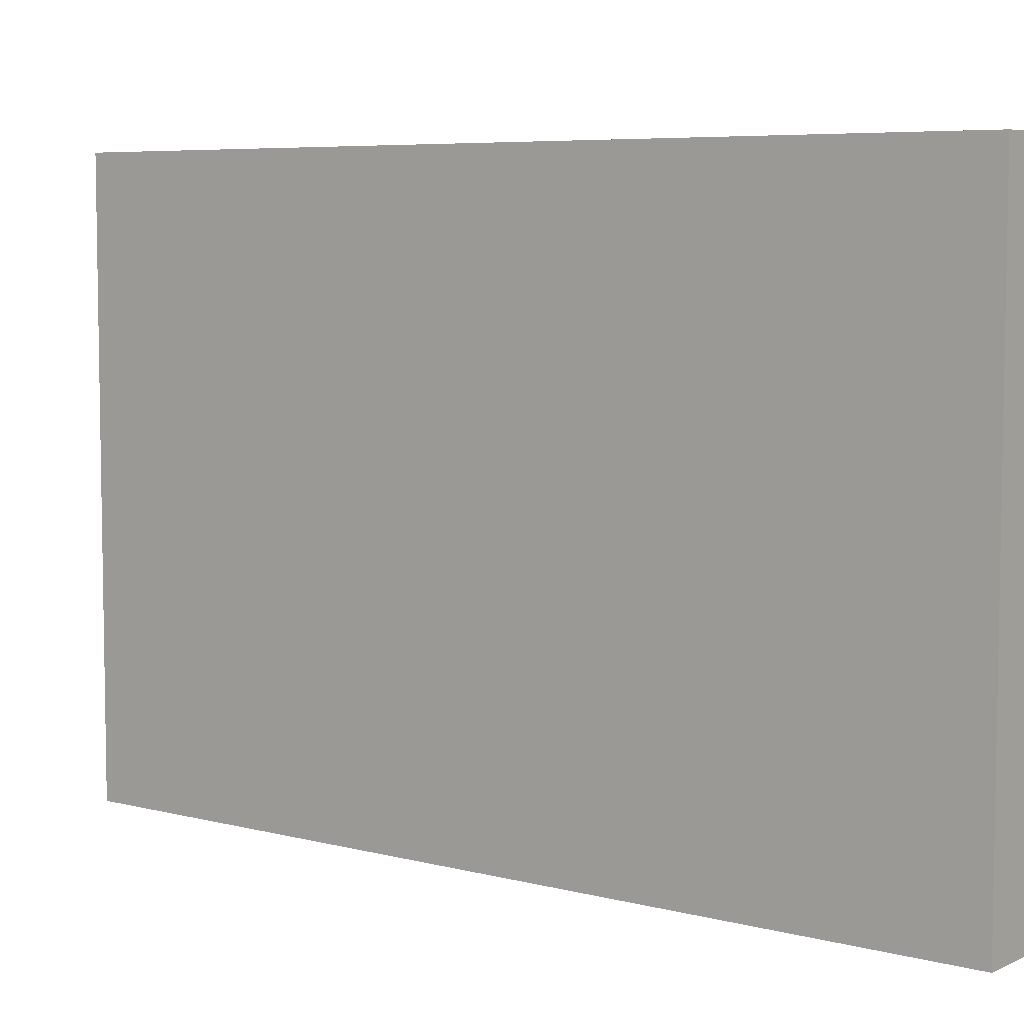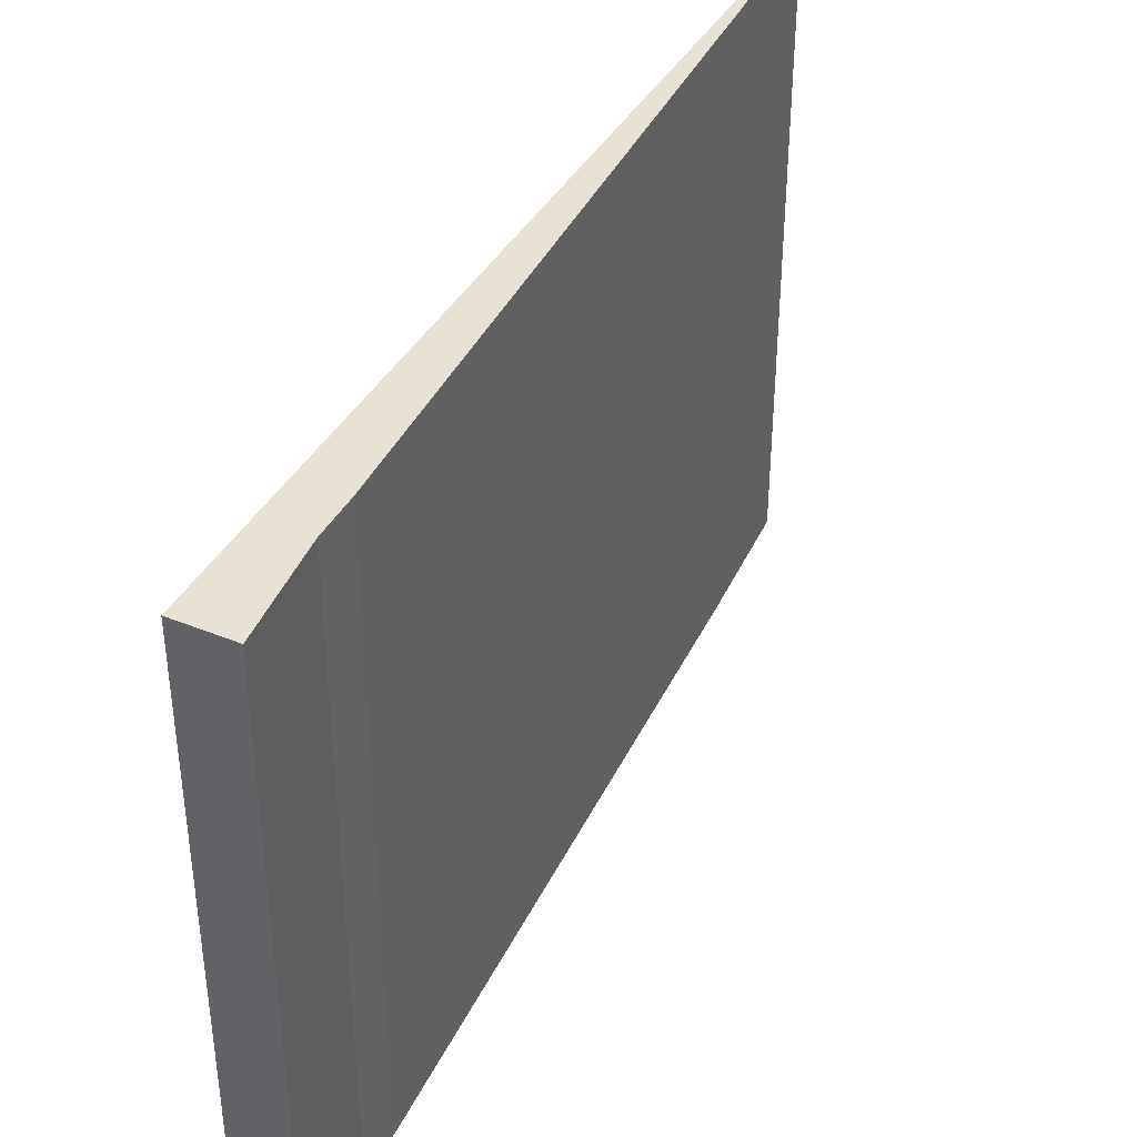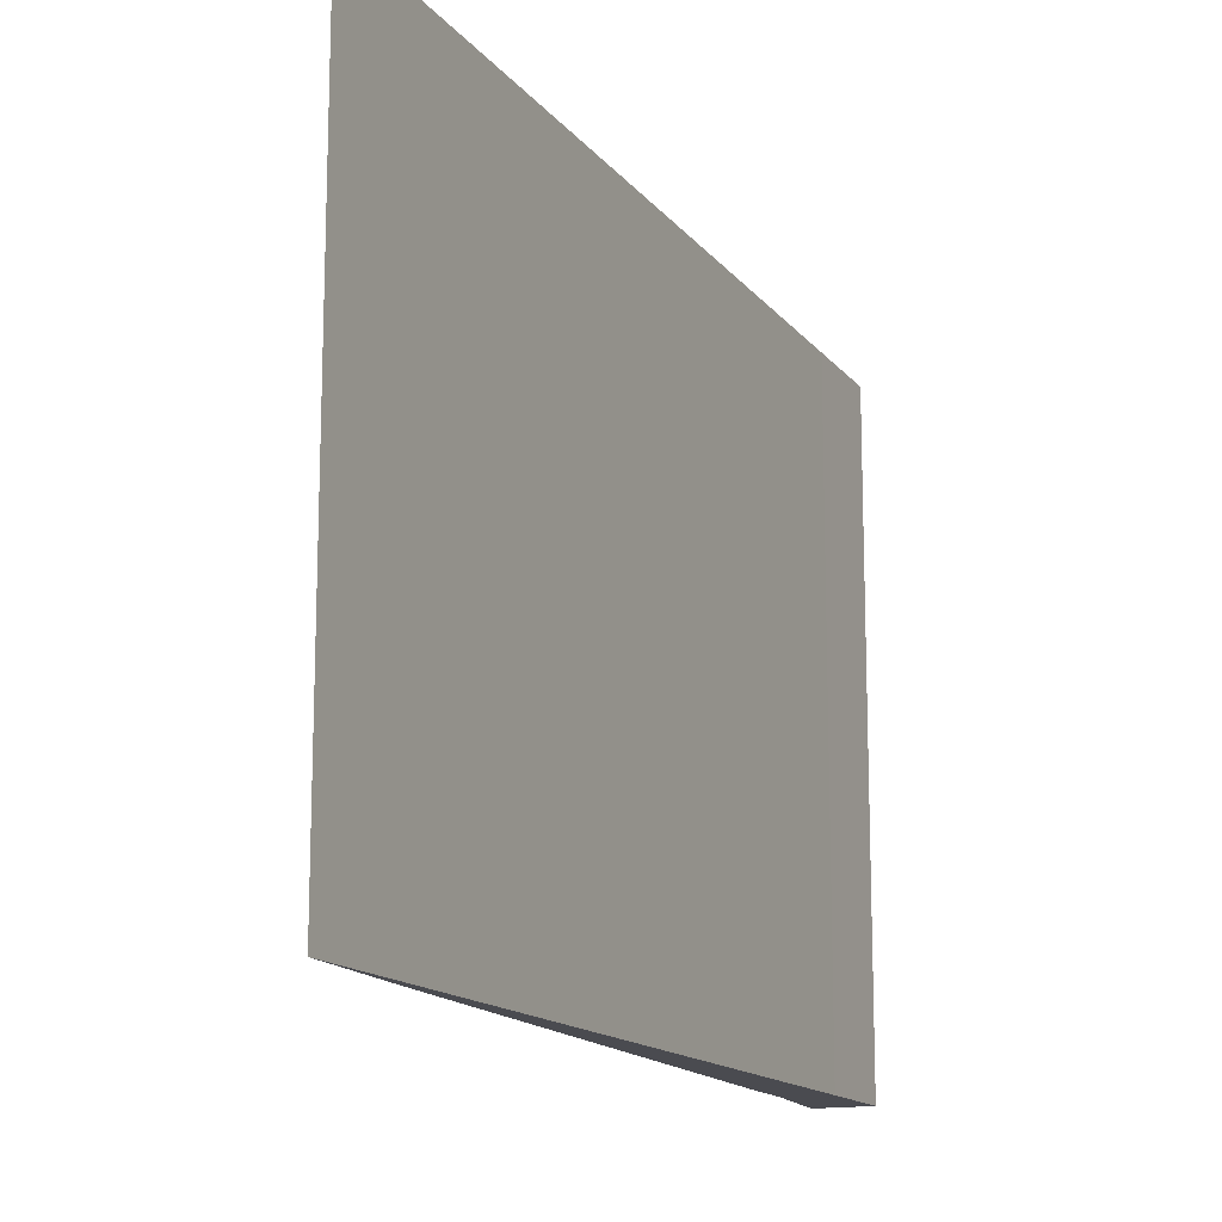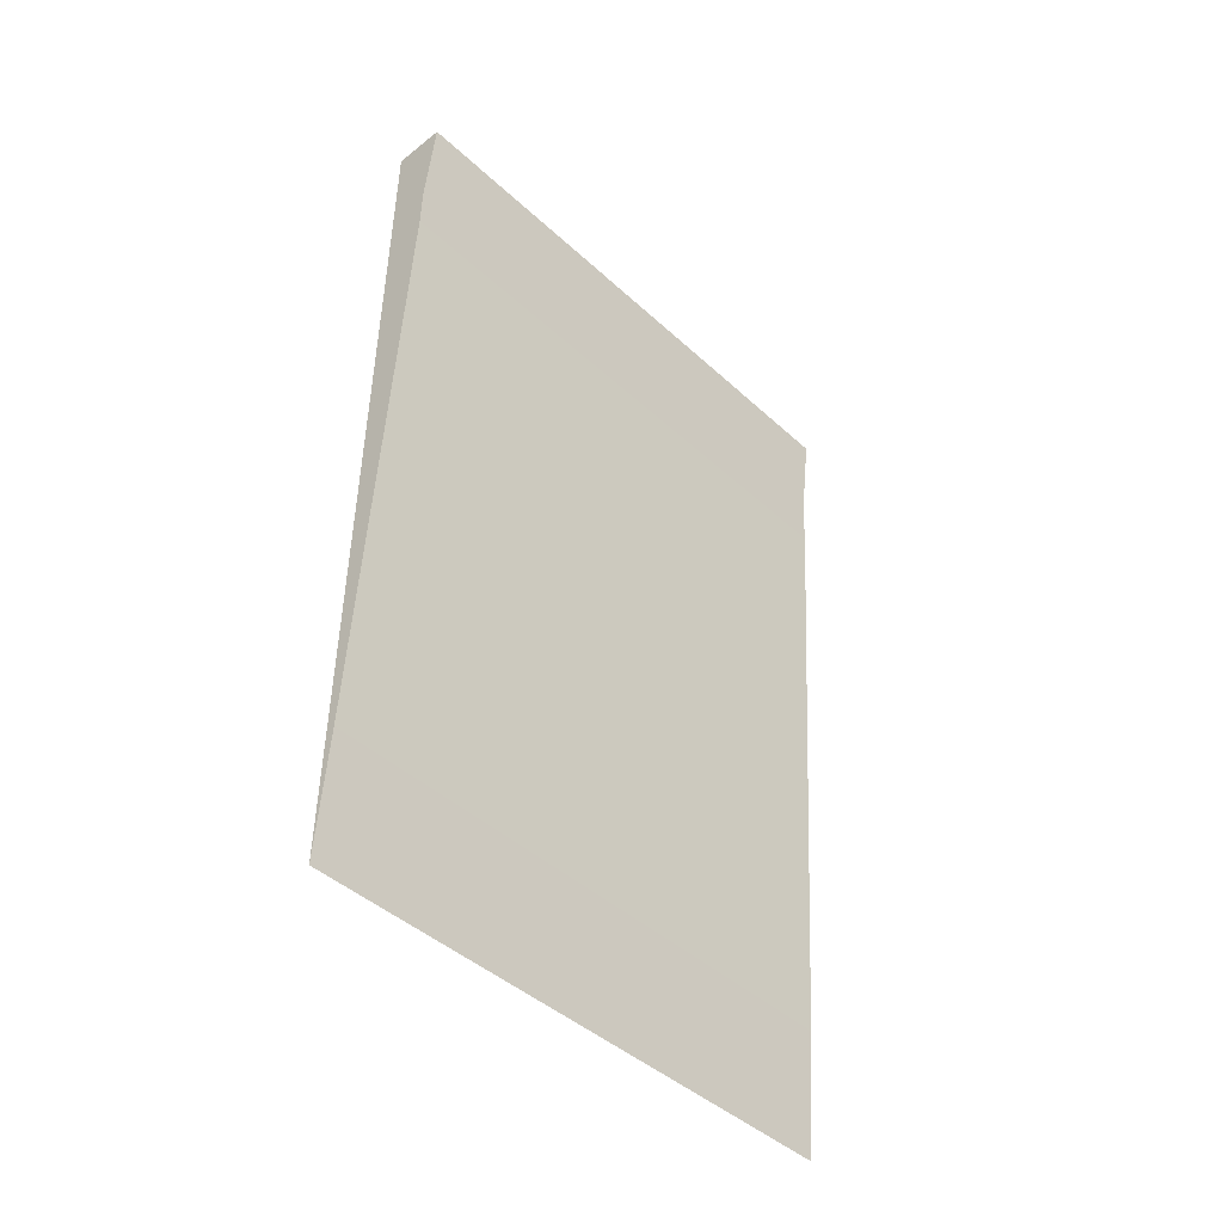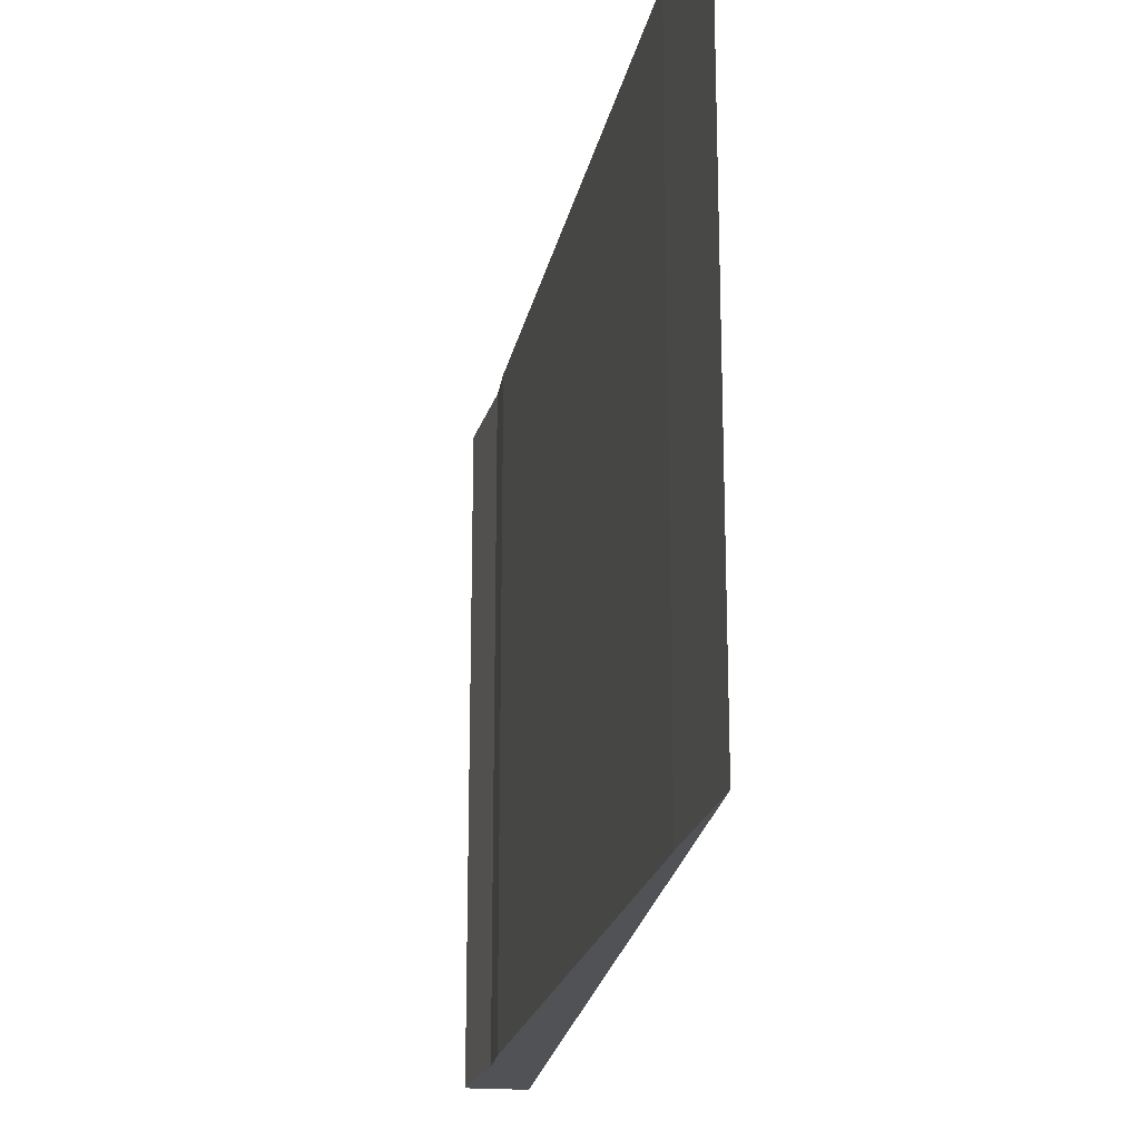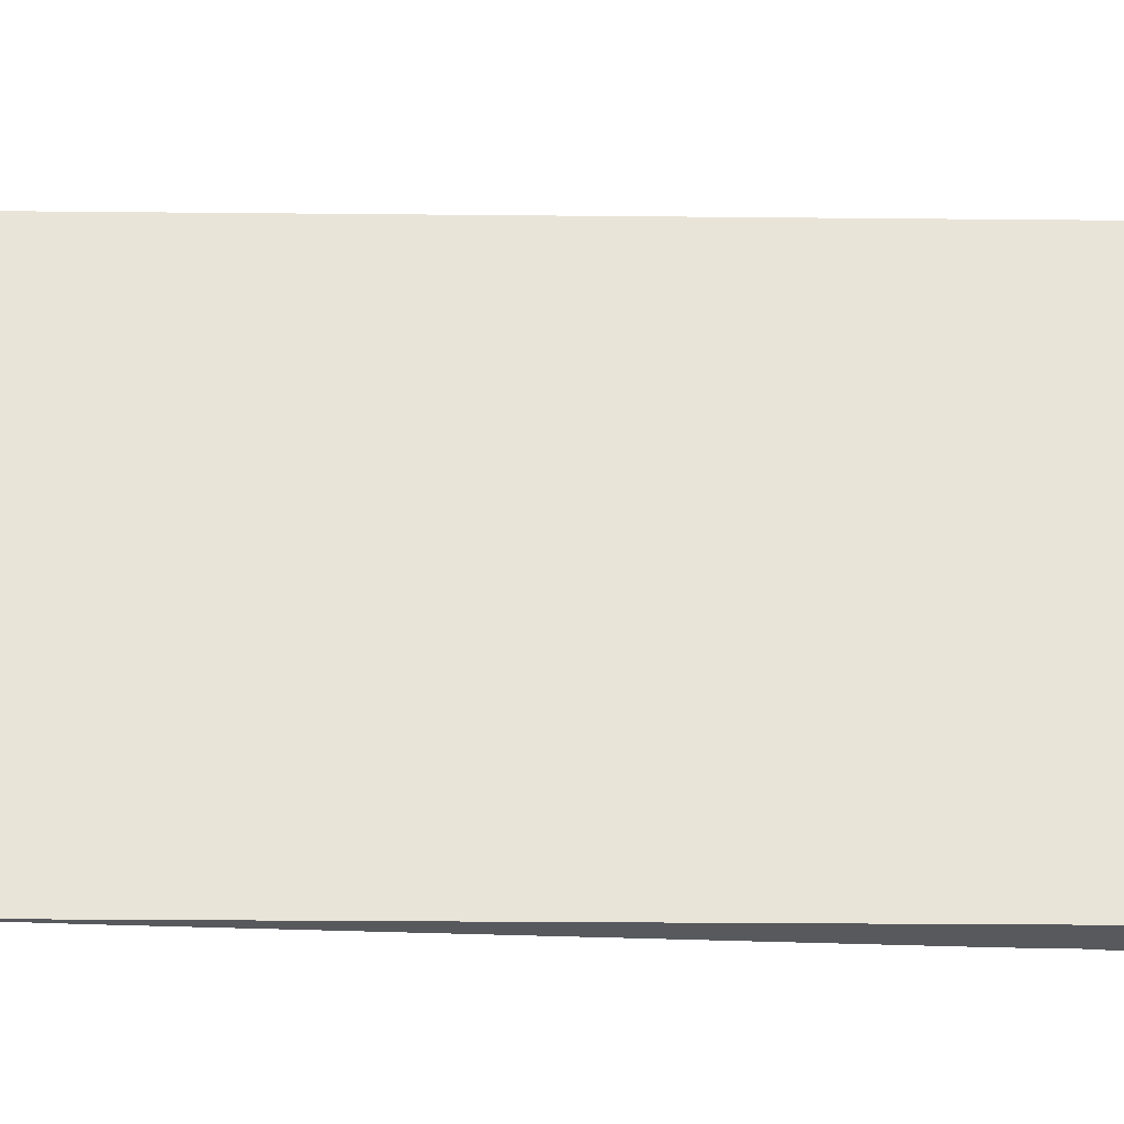
<metadata>
{"format":"obj","ext":"obj","renderer":"f3d","projection":"perspective","resolution":1024,"background":"white","views":[{"elev":6.3,"azim":-51.5,"up":"+Y"},{"elev":40.3,"azim":27.7,"up":"+Y"},{"elev":-14.5,"azim":-155.3,"up":"+Y"},{"elev":-44.0,"azim":43.1,"up":"+Z"},{"elev":-20.7,"azim":173.0,"up":"+Y"},{"elev":-29.5,"azim":-90.0,"up":"+Y"}]}
</metadata>
<code>
v  0.214 2.341 3.175
v  0.05 2.341 3.566
v  0.262 2.341 3.562
v  0.045 2.341 3.196
v  0 2.341 1.433e-16
v  0.21 2.341 3.006
v  0.042 2.341 0.52
v  0.262 -2.181e-16 3.562
v  0.214 -1.944e-16 3.175
v  0.21 -1.841e-16 3.006
v  0.042 -3.184e-17 0.52
v  0 0 0
v  0.045 -1.957e-16 3.196
v  0.05 -2.184e-16 3.566
g defaultobject
f 1 2 3
f 2 1 4
f 4 1 5
f 5 1 6
f 5 6 7
f 8 1 3
f 1 8 9
f 9 6 1
f 6 9 10
f 10 7 6
f 7 10 11
f 7 11 5
f 5 11 12
f 12 4 5
f 4 12 13
f 4 13 2
f 2 13 14
f 14 3 2
f 3 14 8
f 11 13 12
f 13 11 10
f 13 10 9
f 13 9 8
f 13 8 14

</code>
